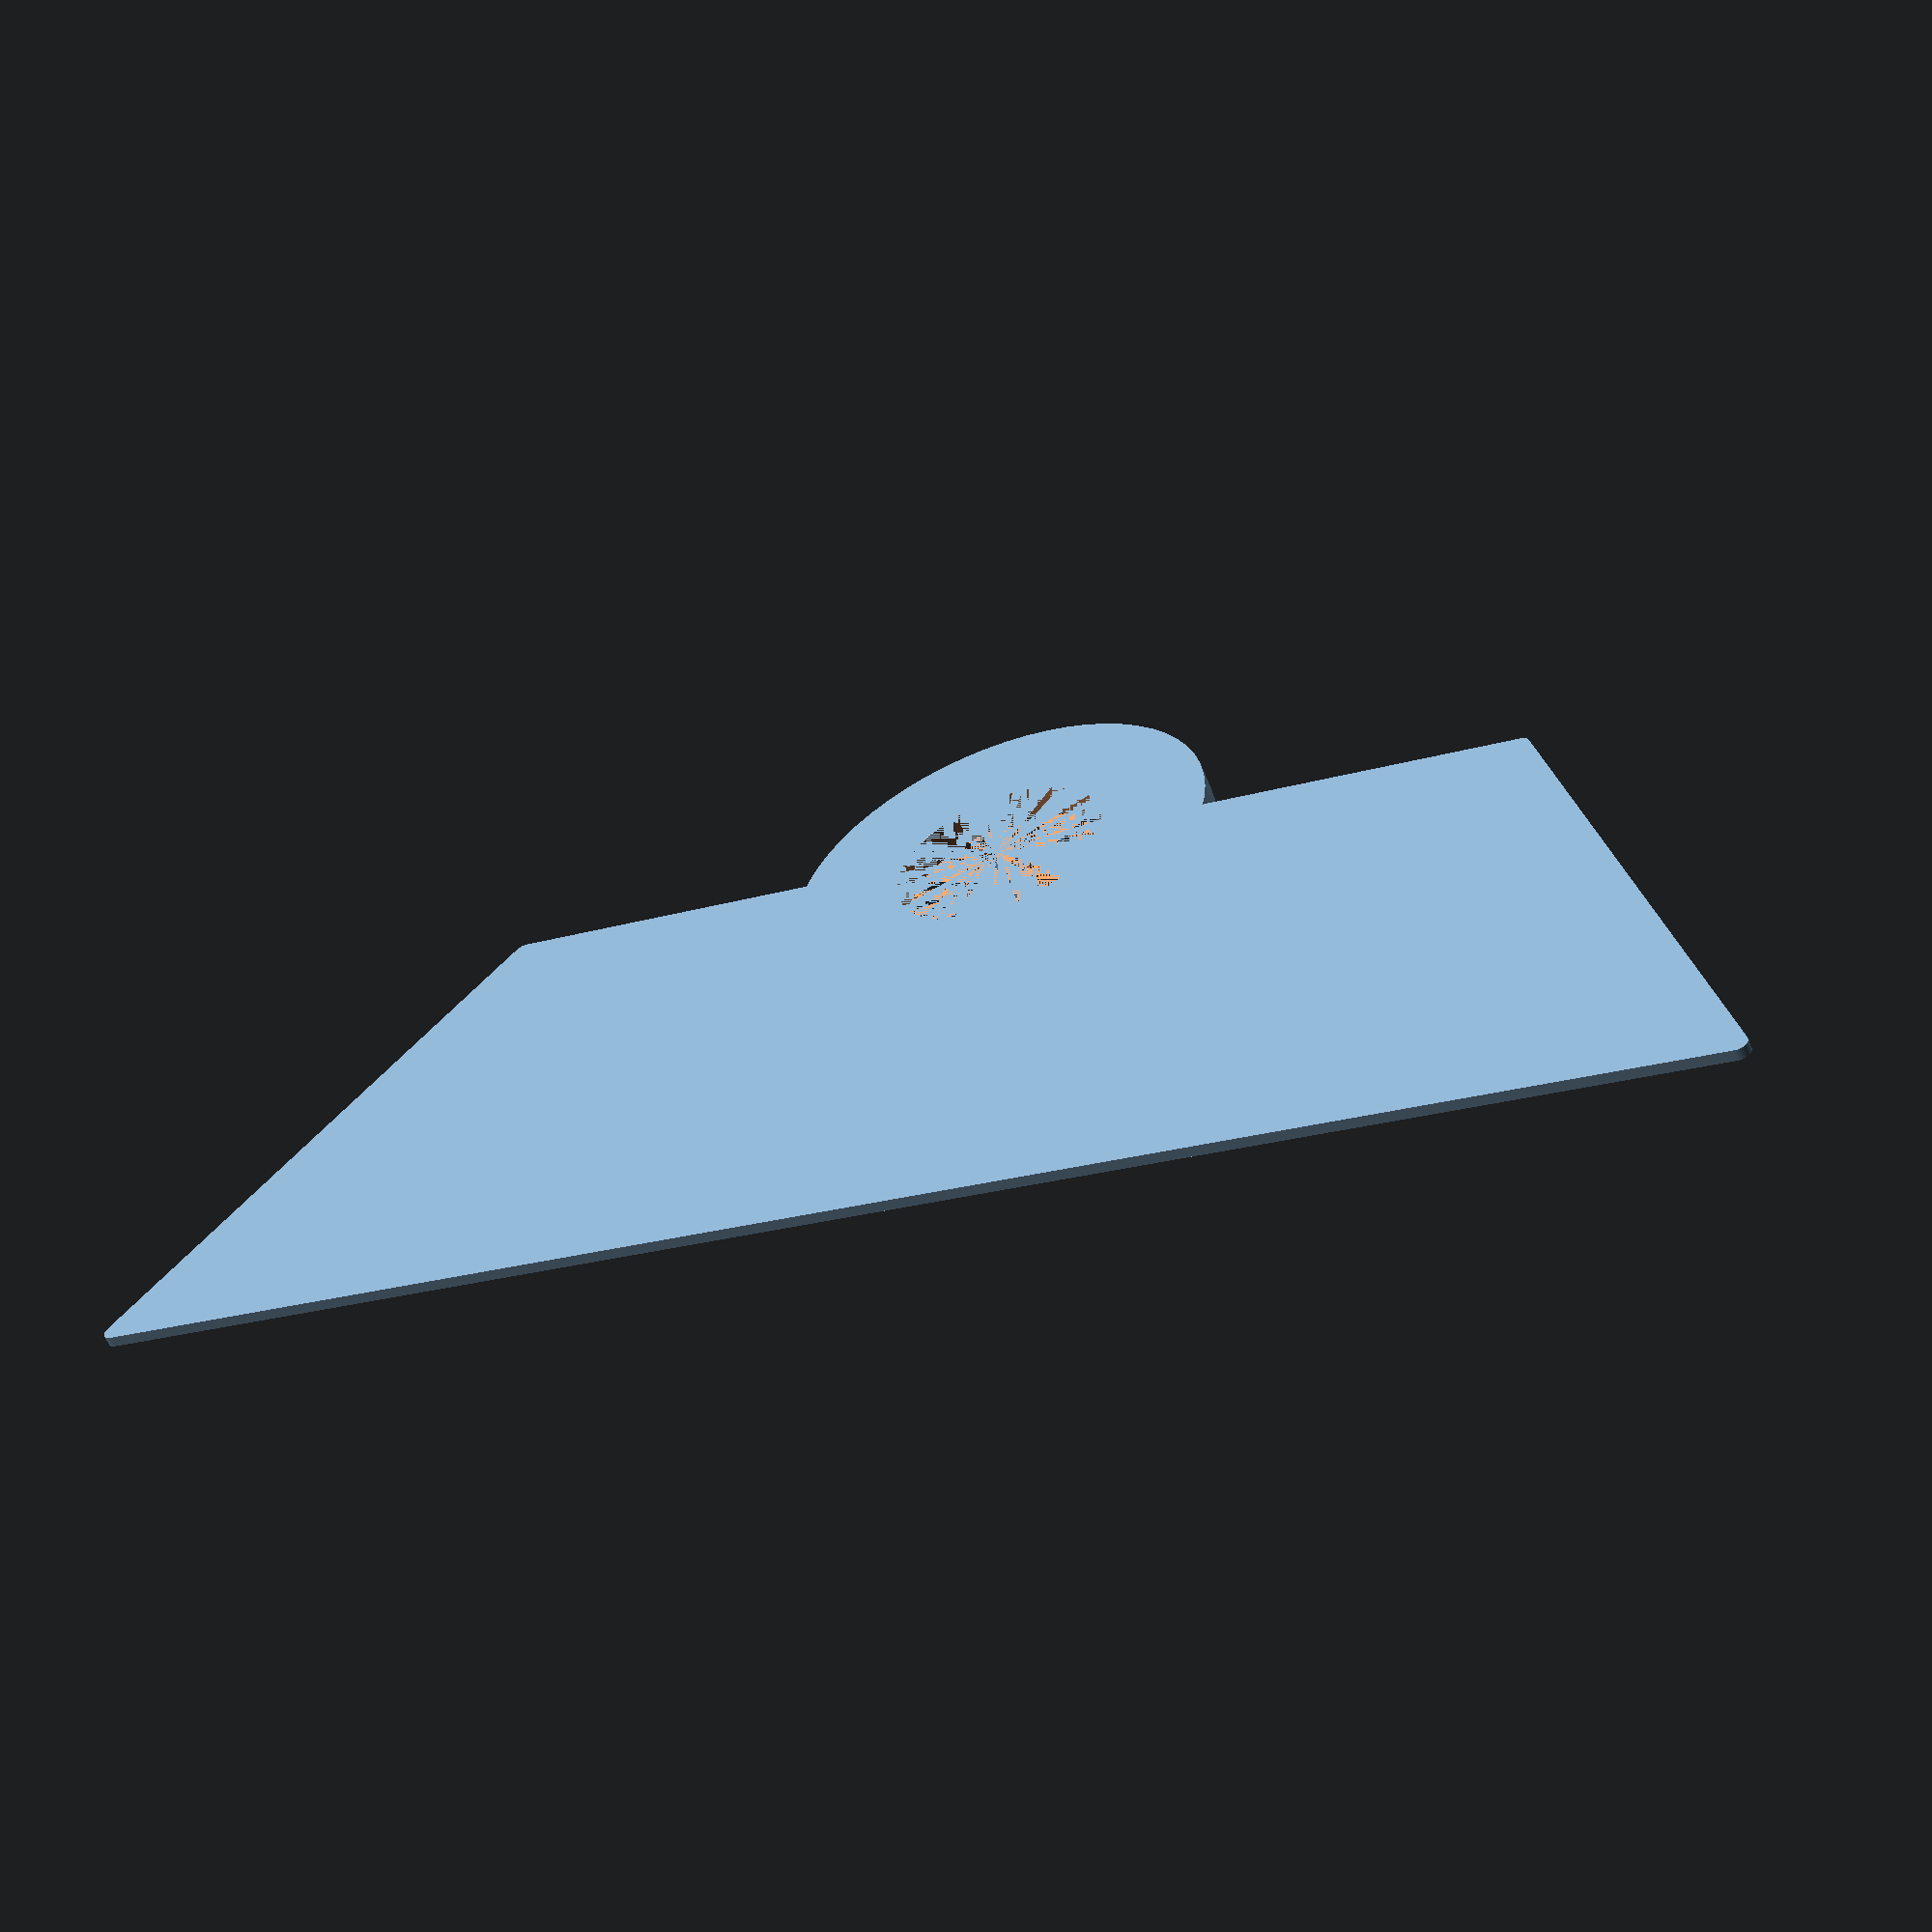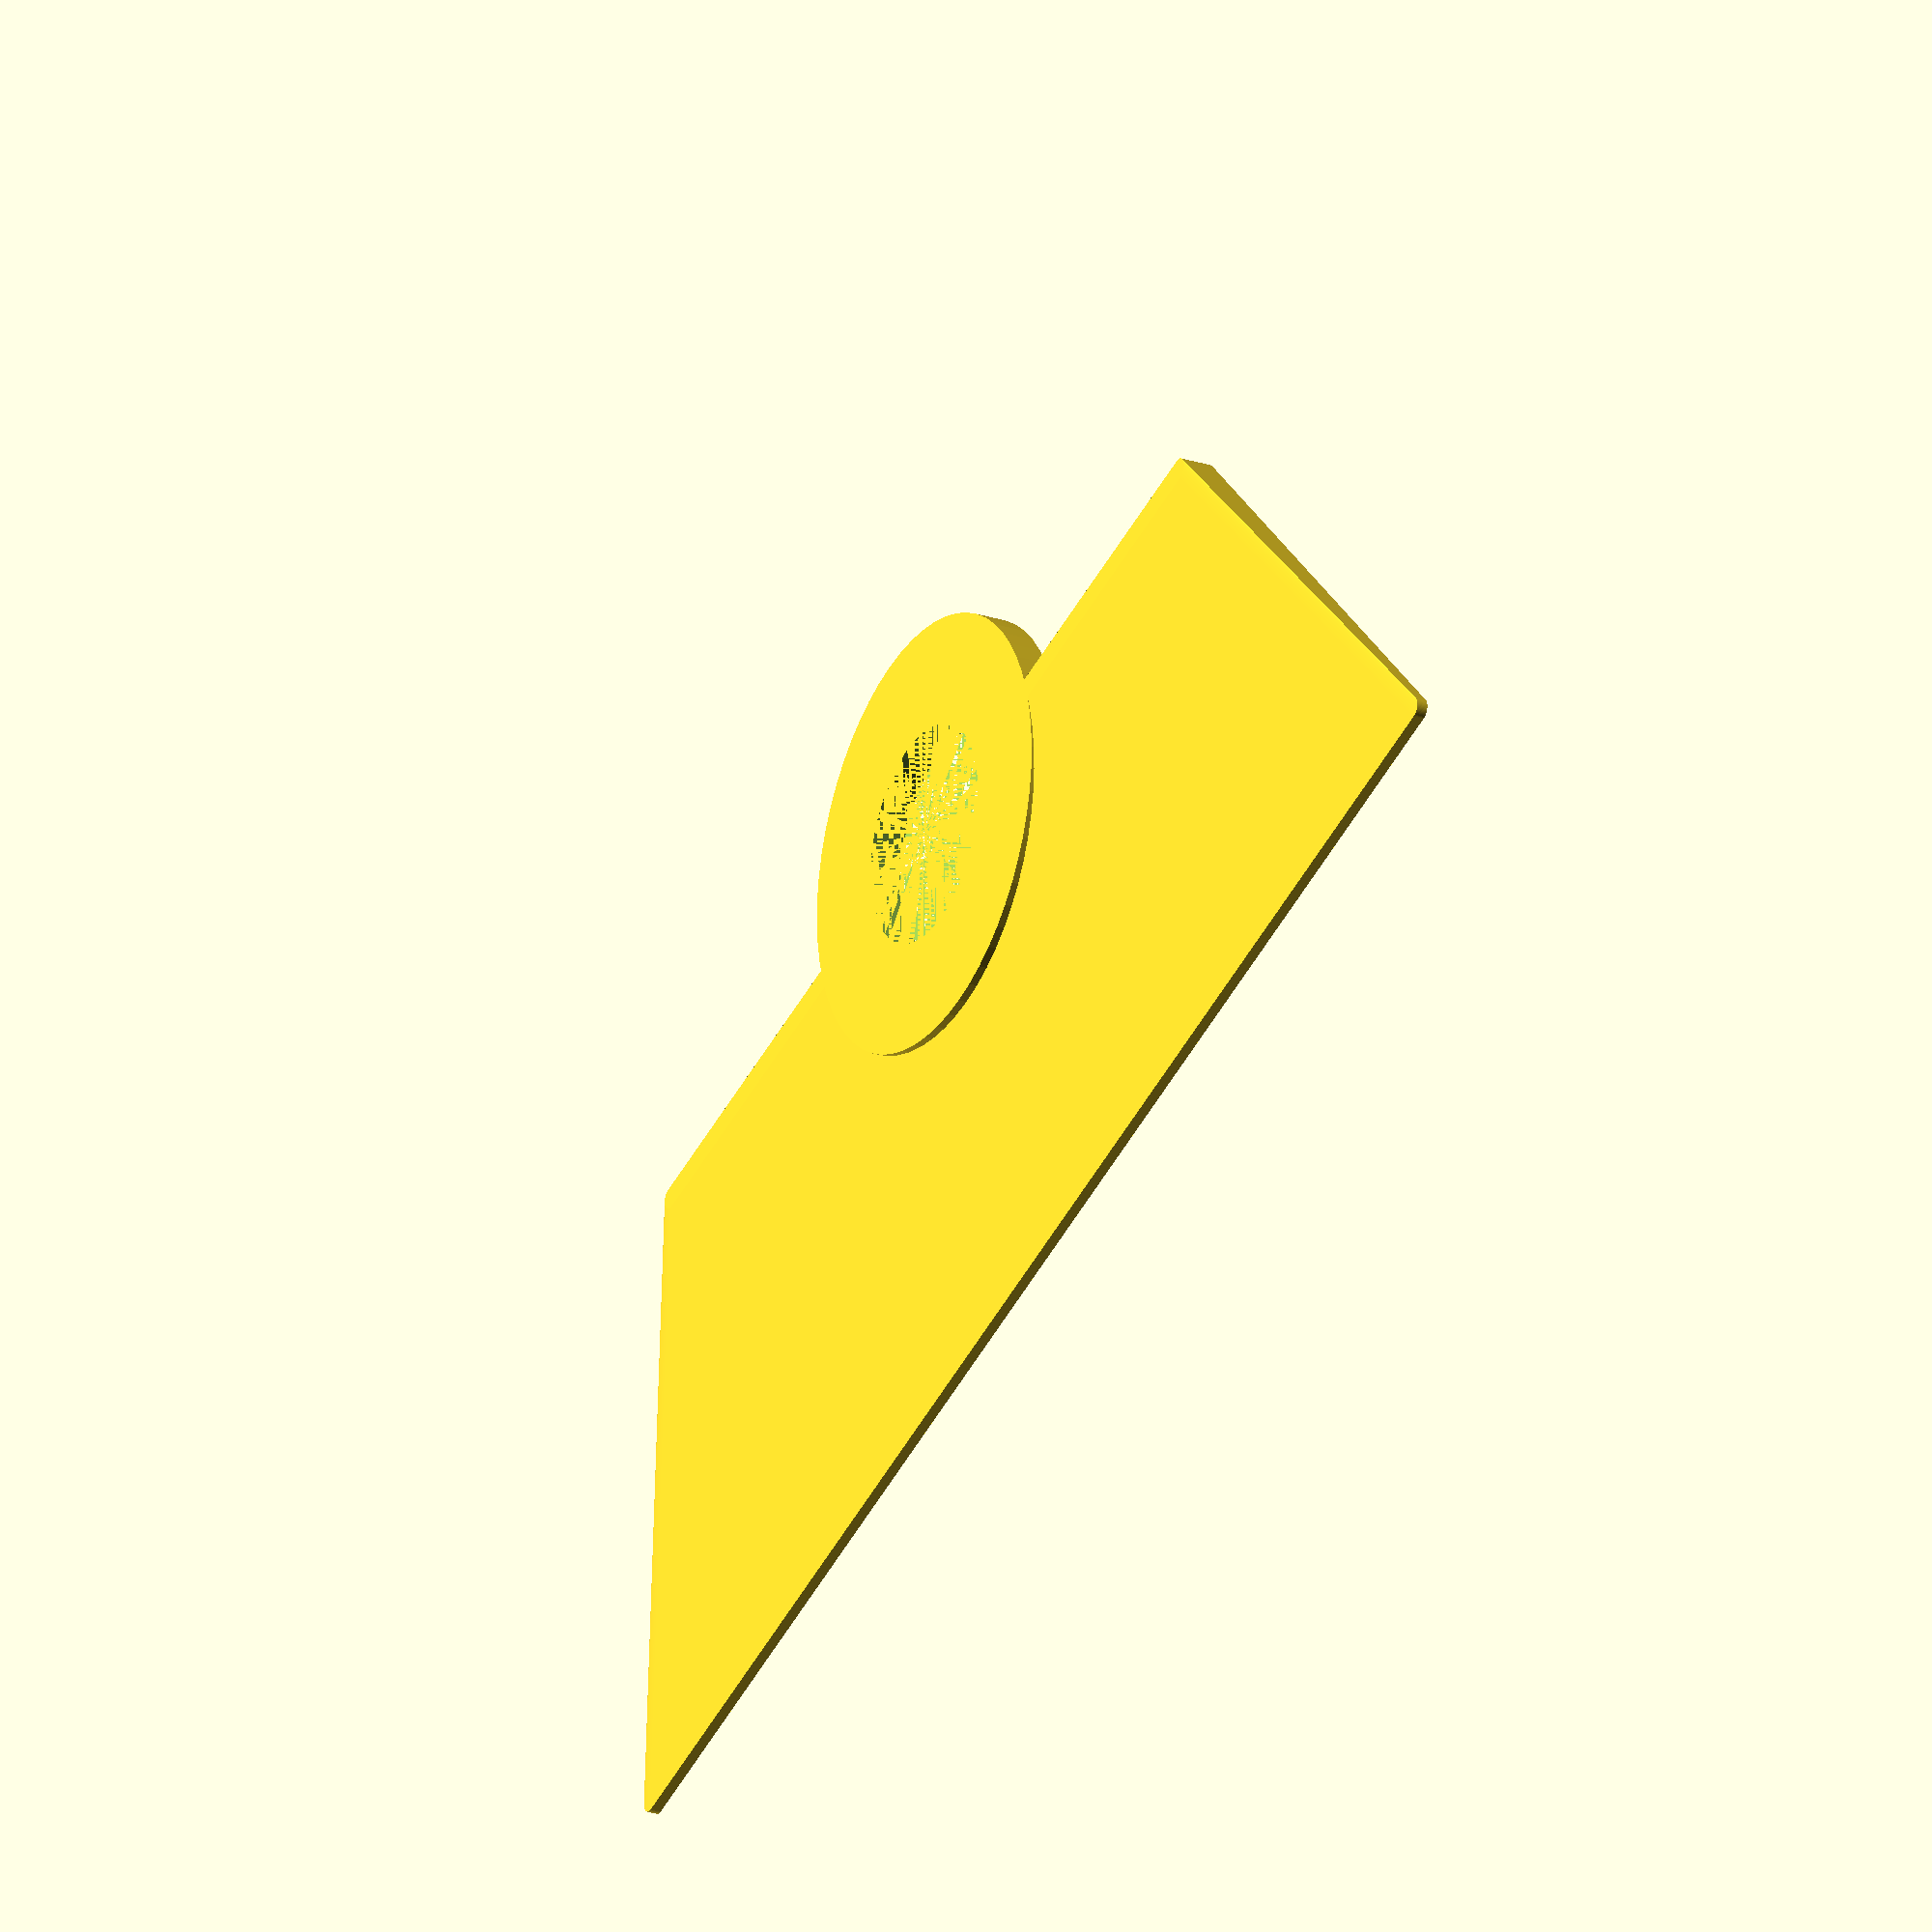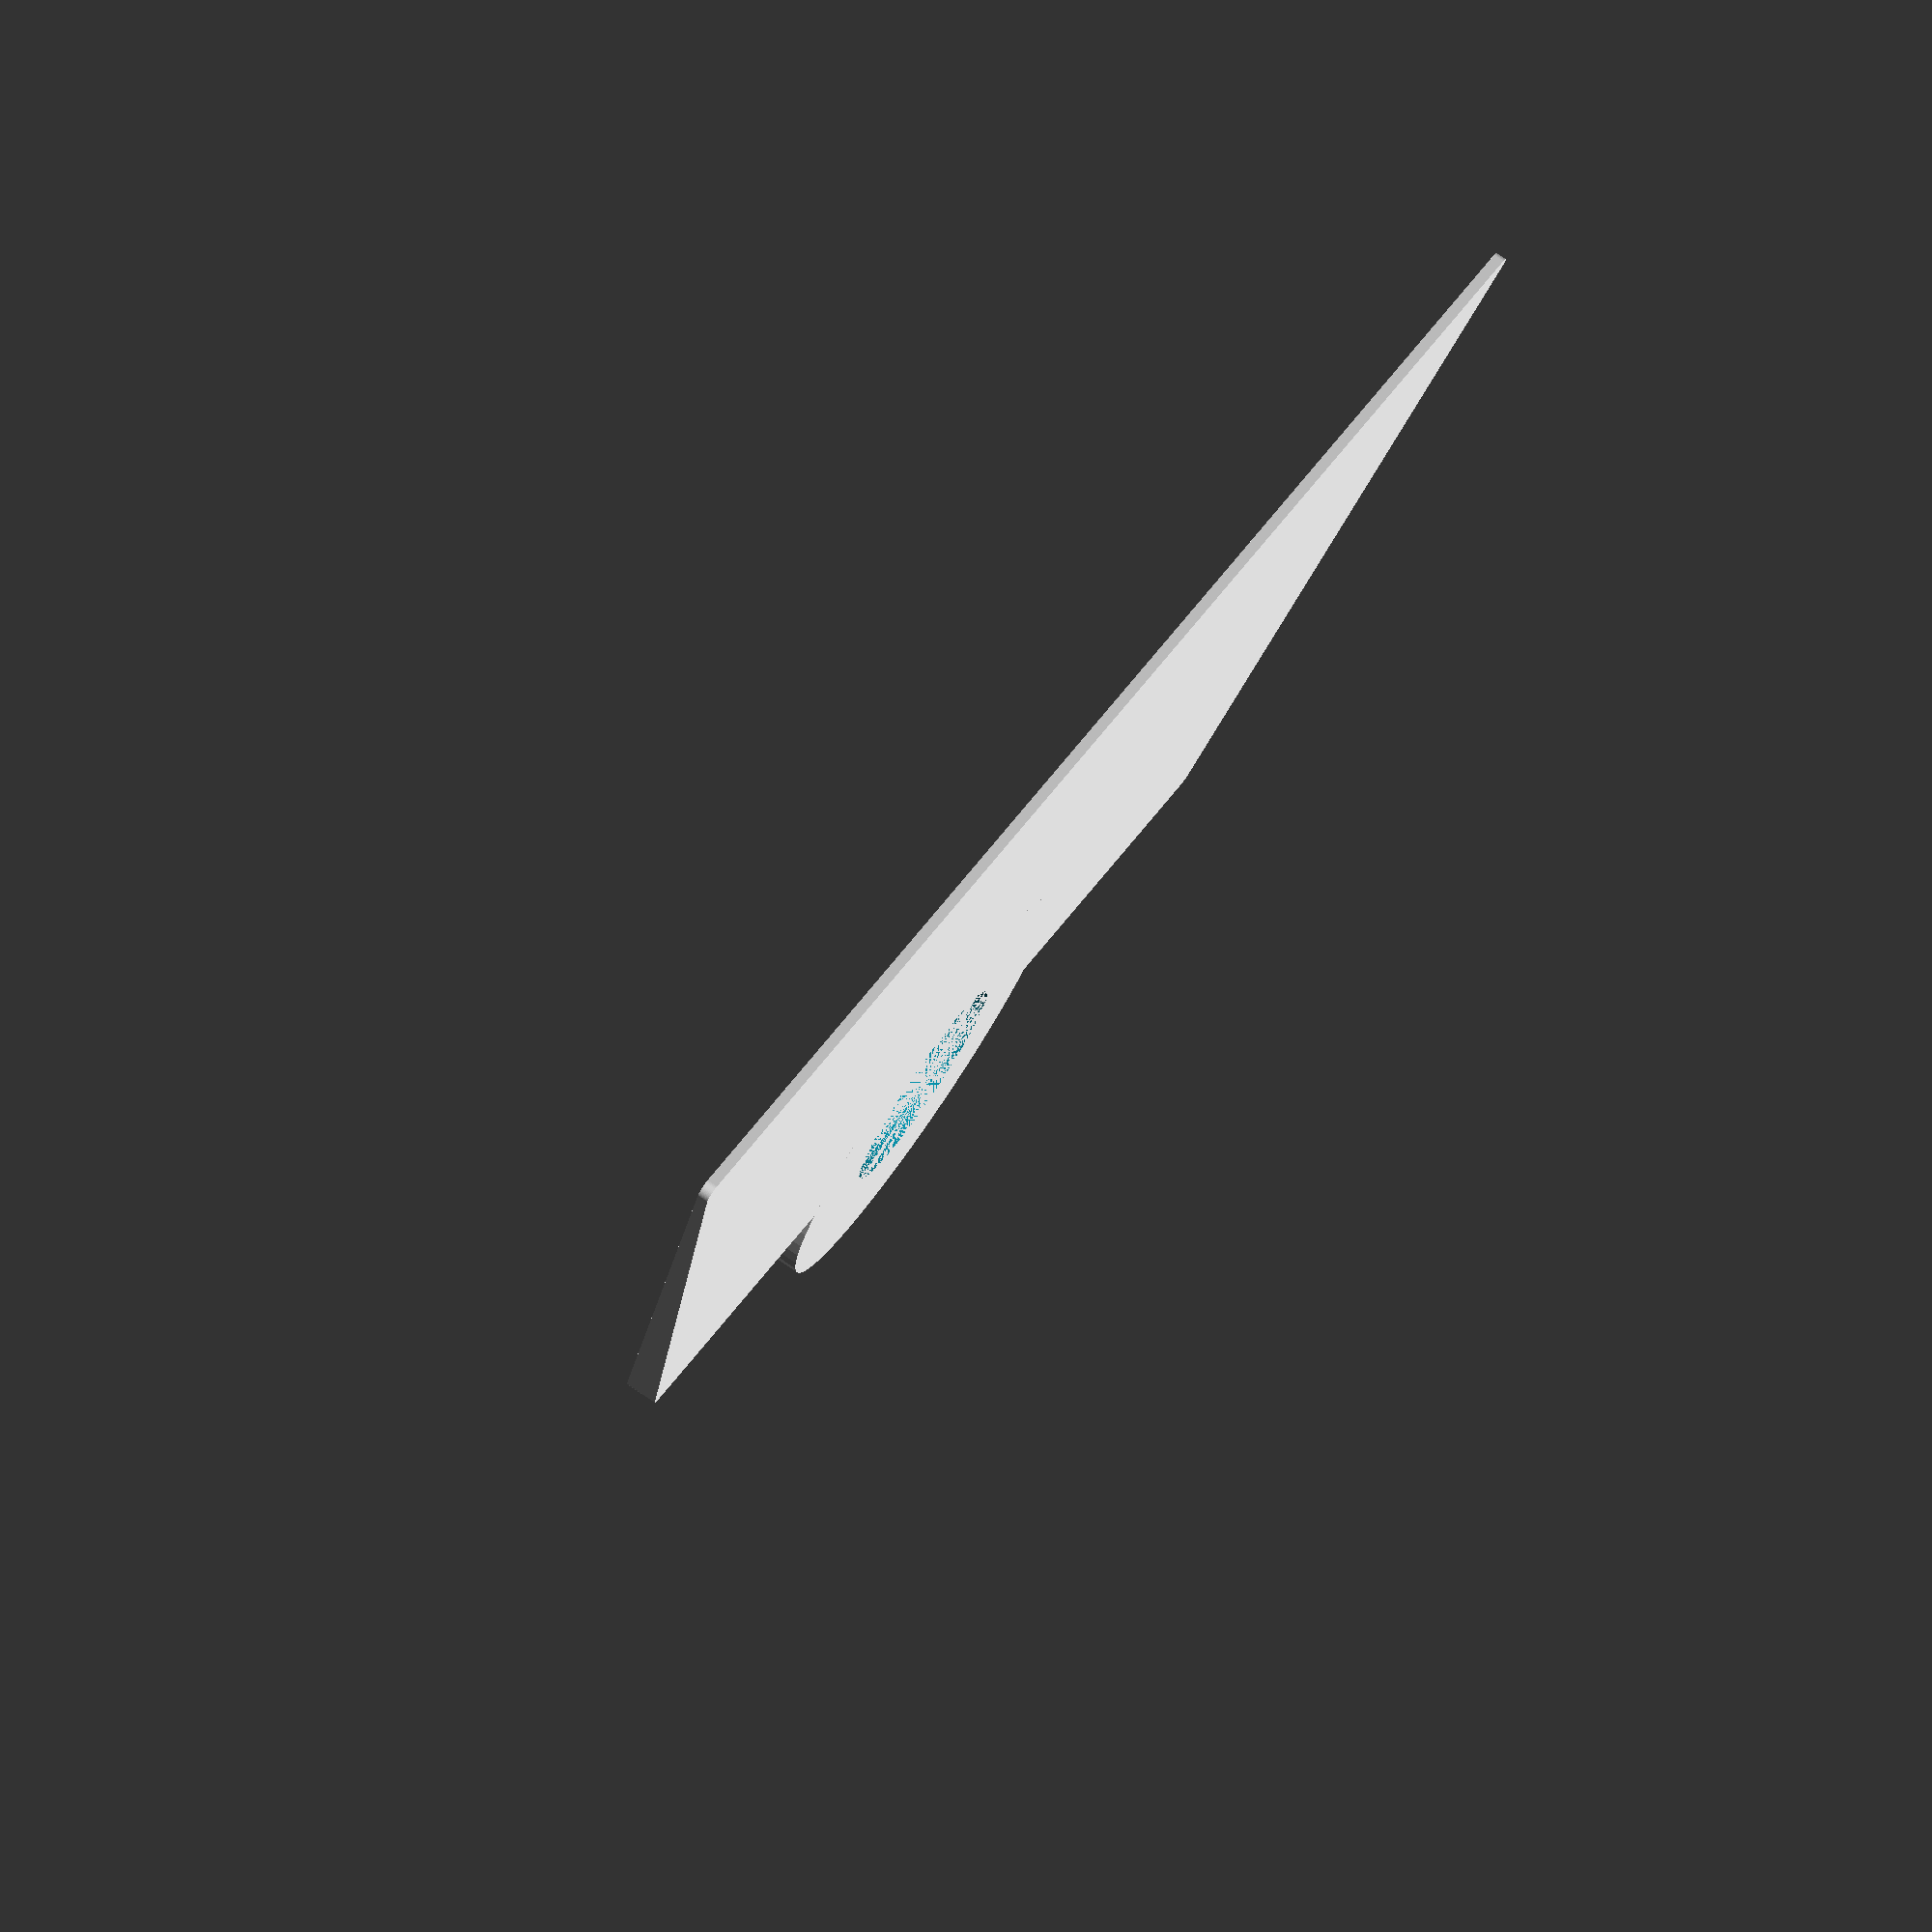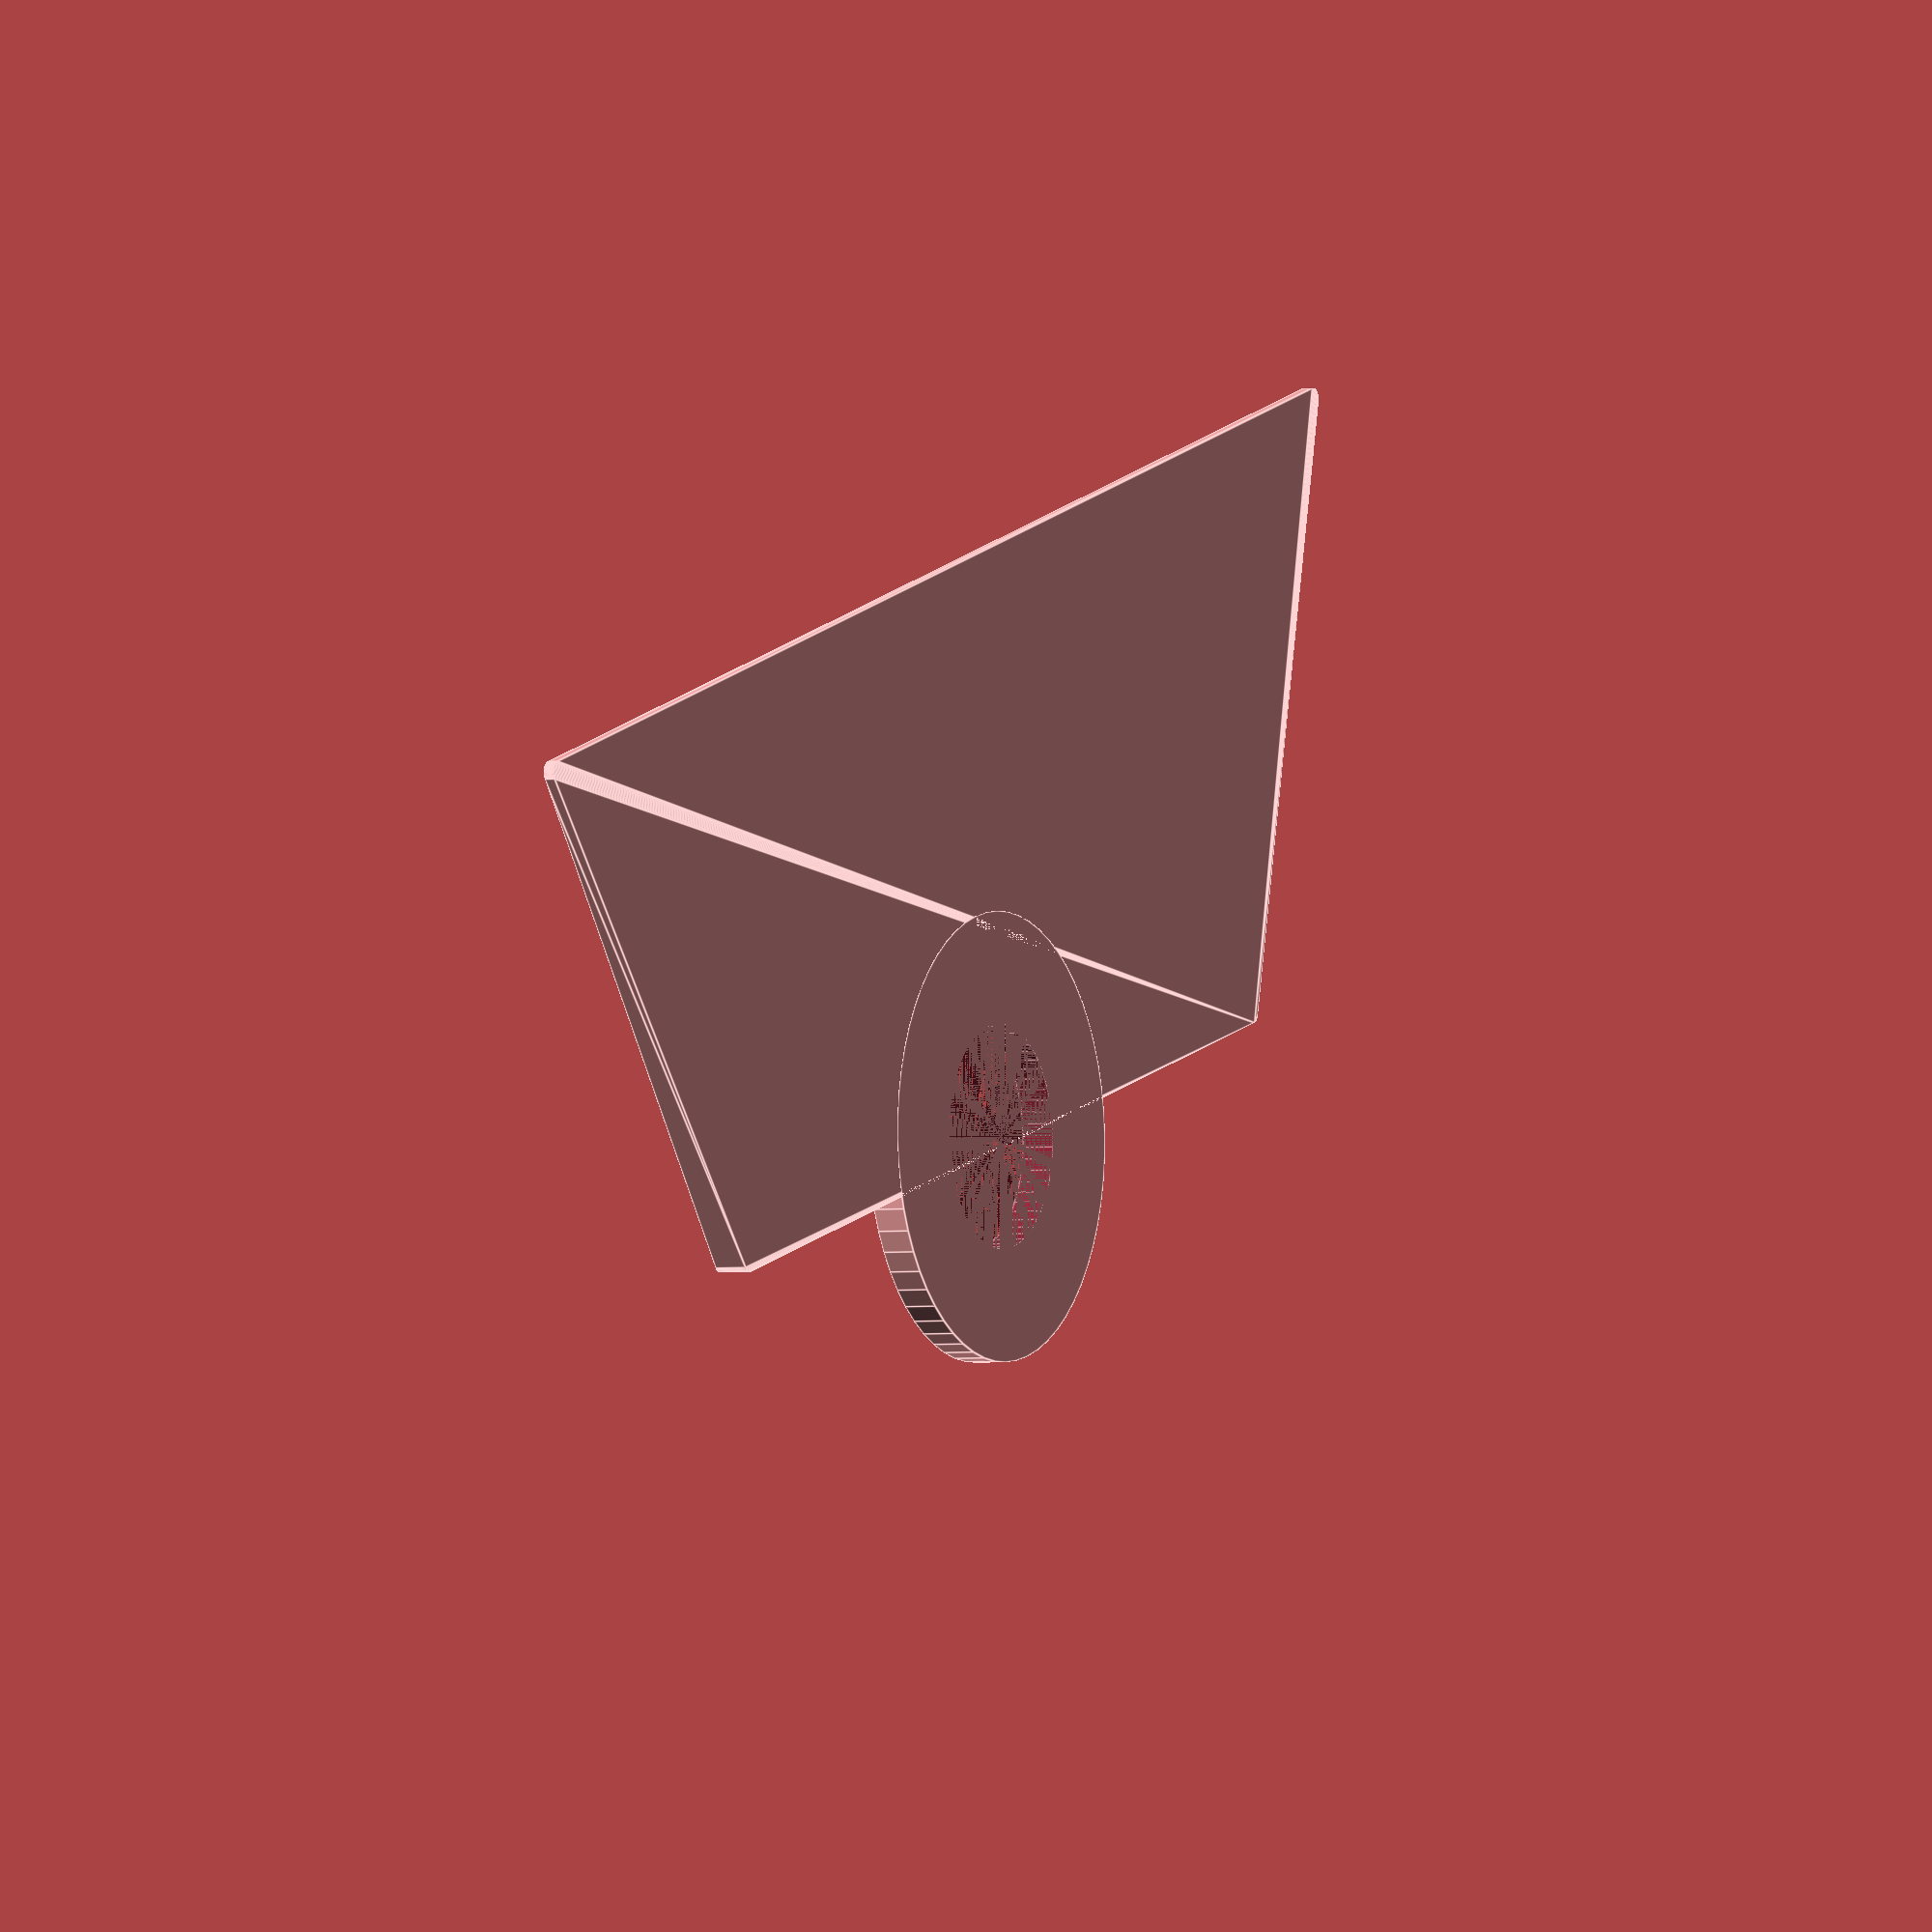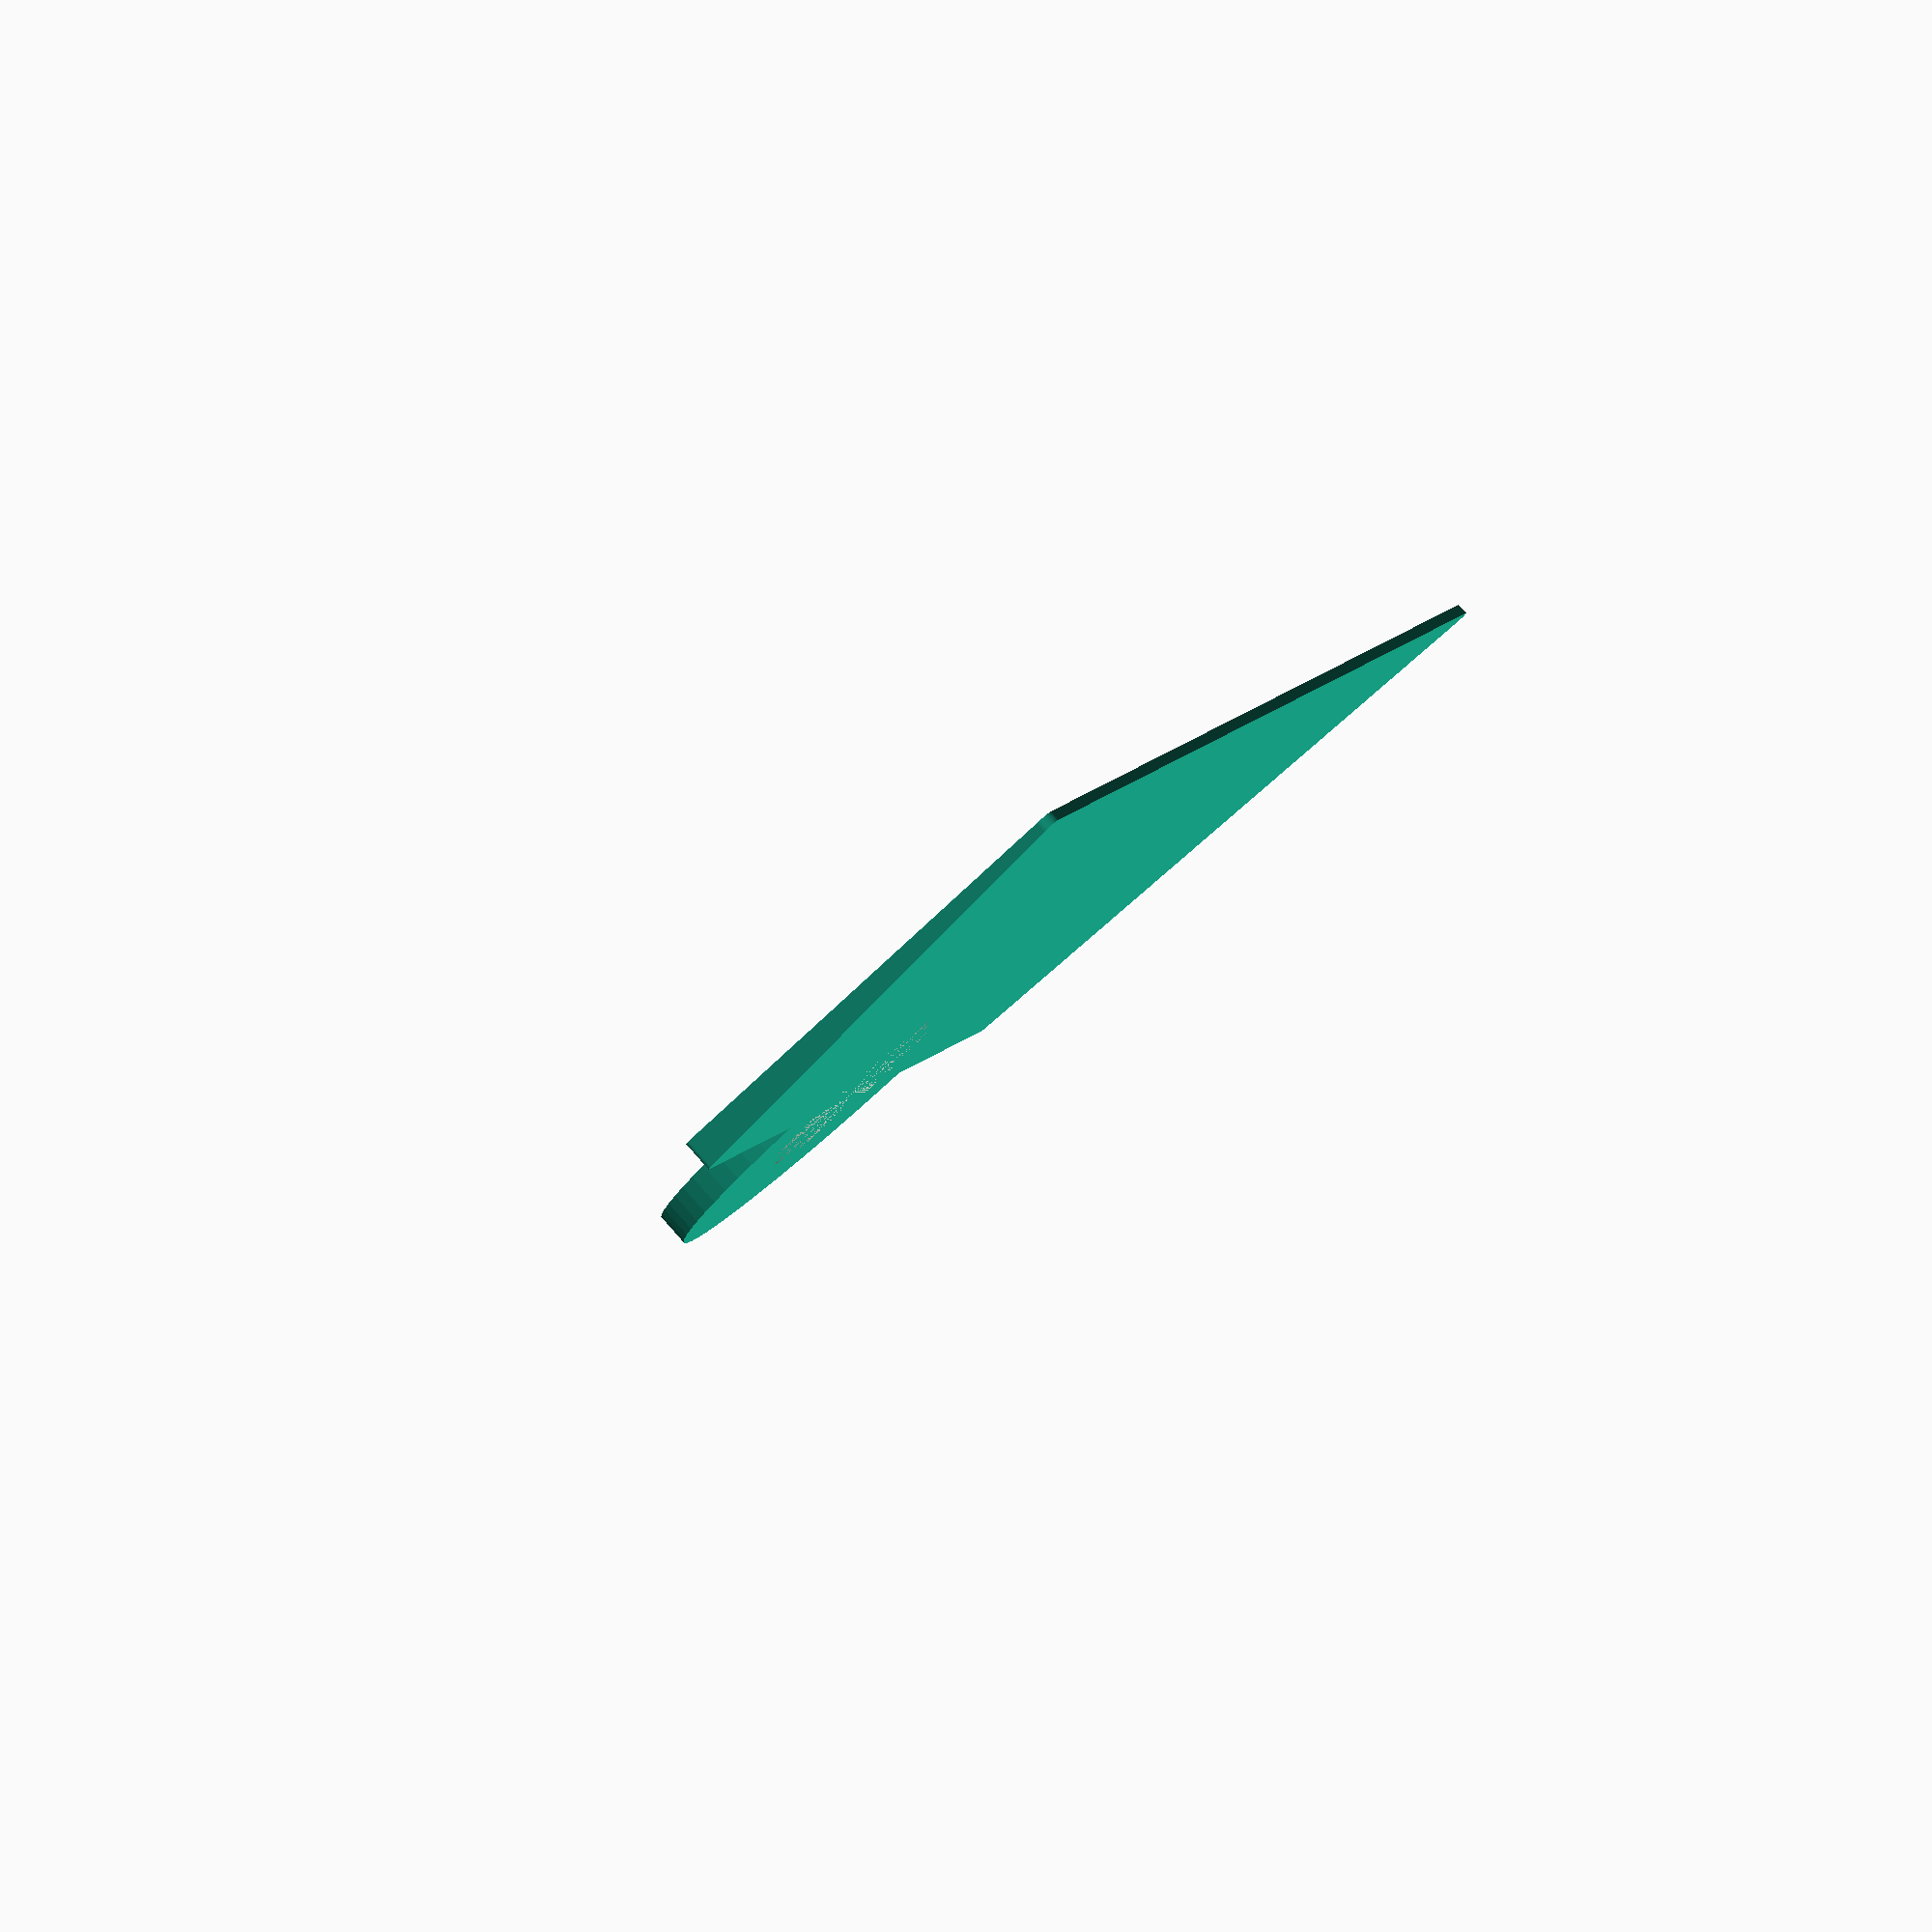
<openscad>

ThinThickness = 1;
ThickThickness = 3;
Length = 150;
Width = 50;
Handle = 20;
$fn = 60;


difference()
{
	union()
	{
		hull()
		{
			cylinder(r=1, h=ThinThickness);
			translate([Length, 0, 0] ) cylinder(r=1, h=ThinThickness);
			translate([Width/2, Width, 0] ) cylinder(r=1, h=ThickThickness);
			translate([Length - Width/2, Width, 0] ) cylinder(r=1, h=ThickThickness);
		}
		translate([Length/2, Width, 0] ) cylinder(r=Handle, h=ThickThickness);
	}
	translate([Length/2, Width, 0] ) cylinder(d=Handle, h=ThickThickness);
}
</openscad>
<views>
elev=238.1 azim=165.8 roll=338.1 proj=p view=solid
elev=205.1 azim=161.2 roll=118.4 proj=o view=solid
elev=281.6 azim=145.0 roll=124.5 proj=o view=solid
elev=2.0 azim=194.5 roll=117.4 proj=o view=edges
elev=95.4 azim=288.7 roll=41.4 proj=o view=solid
</views>
